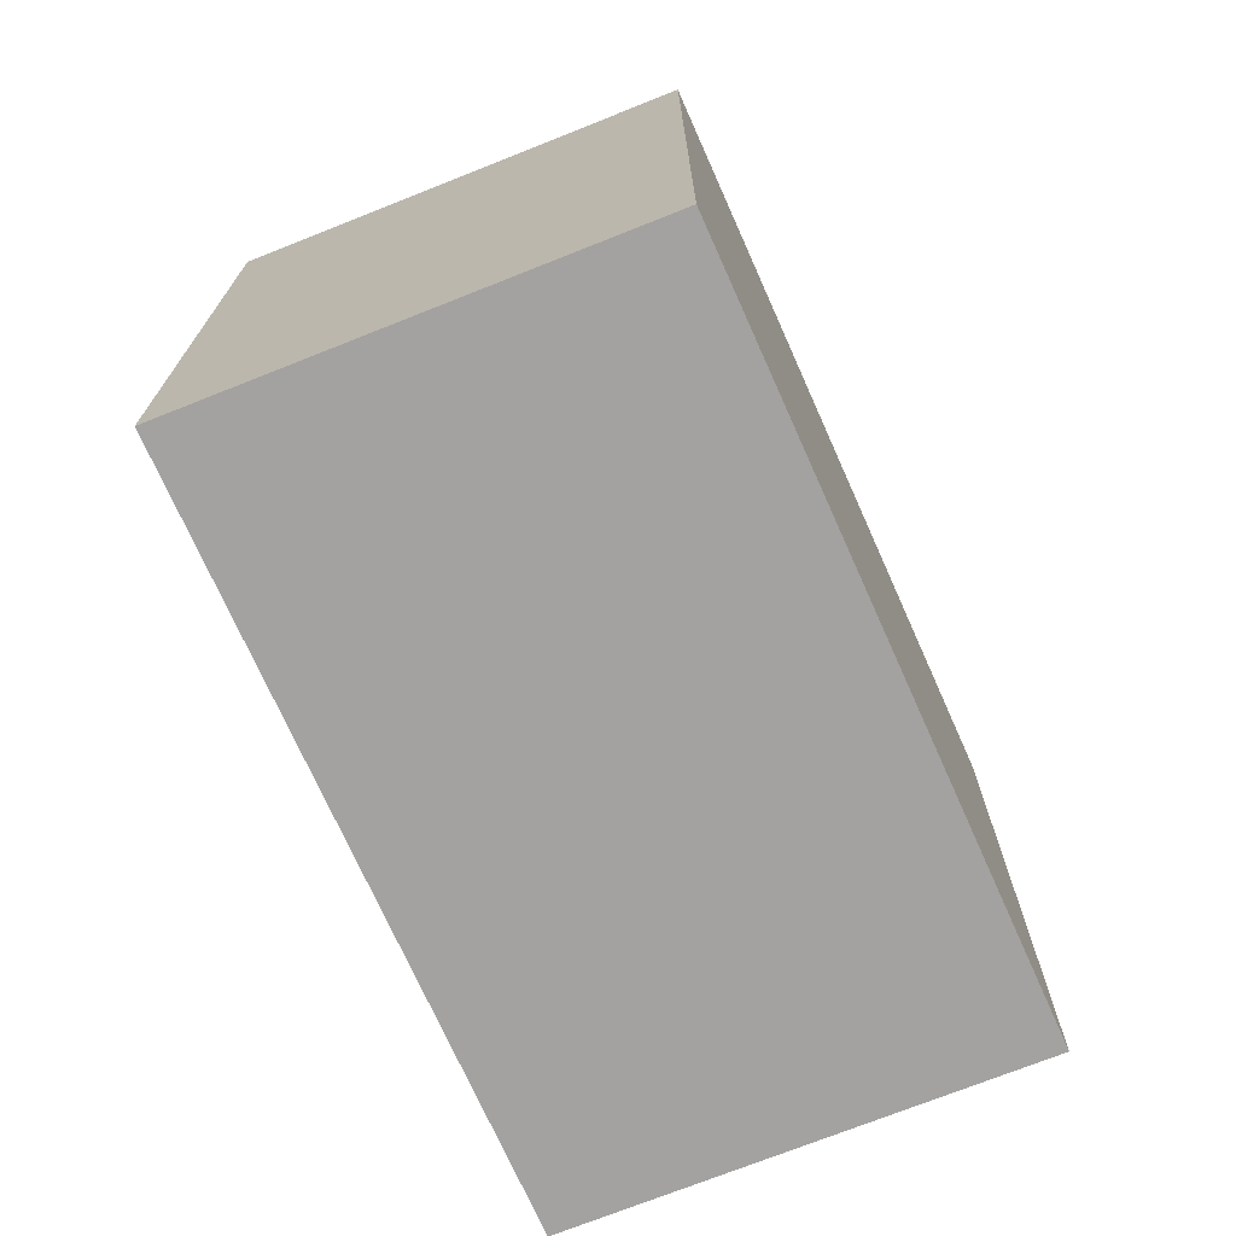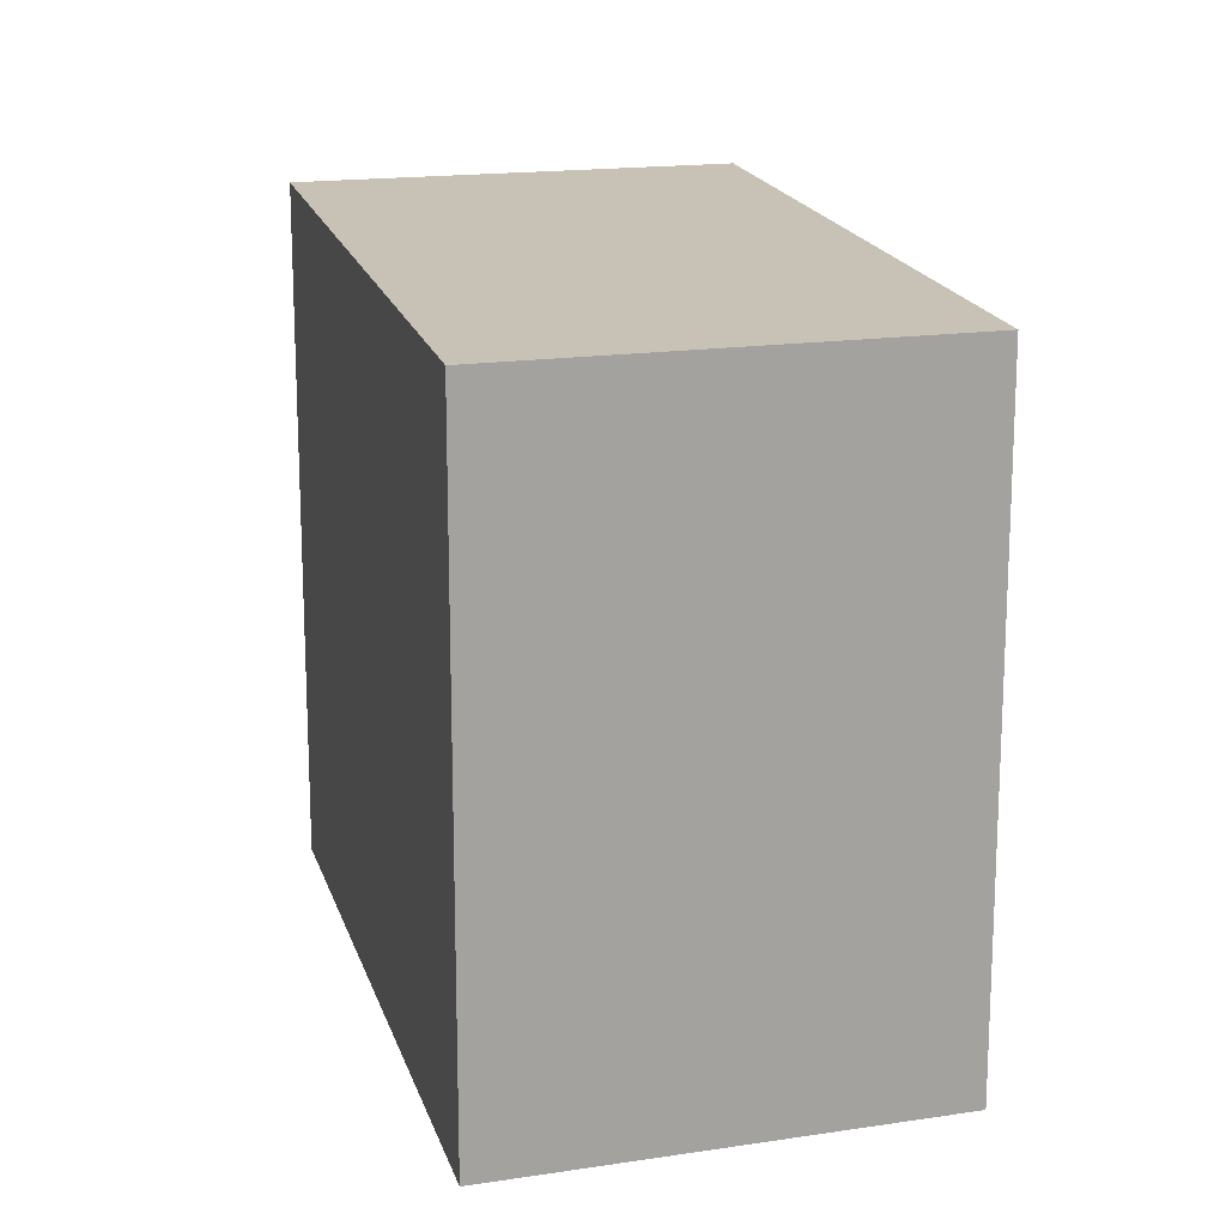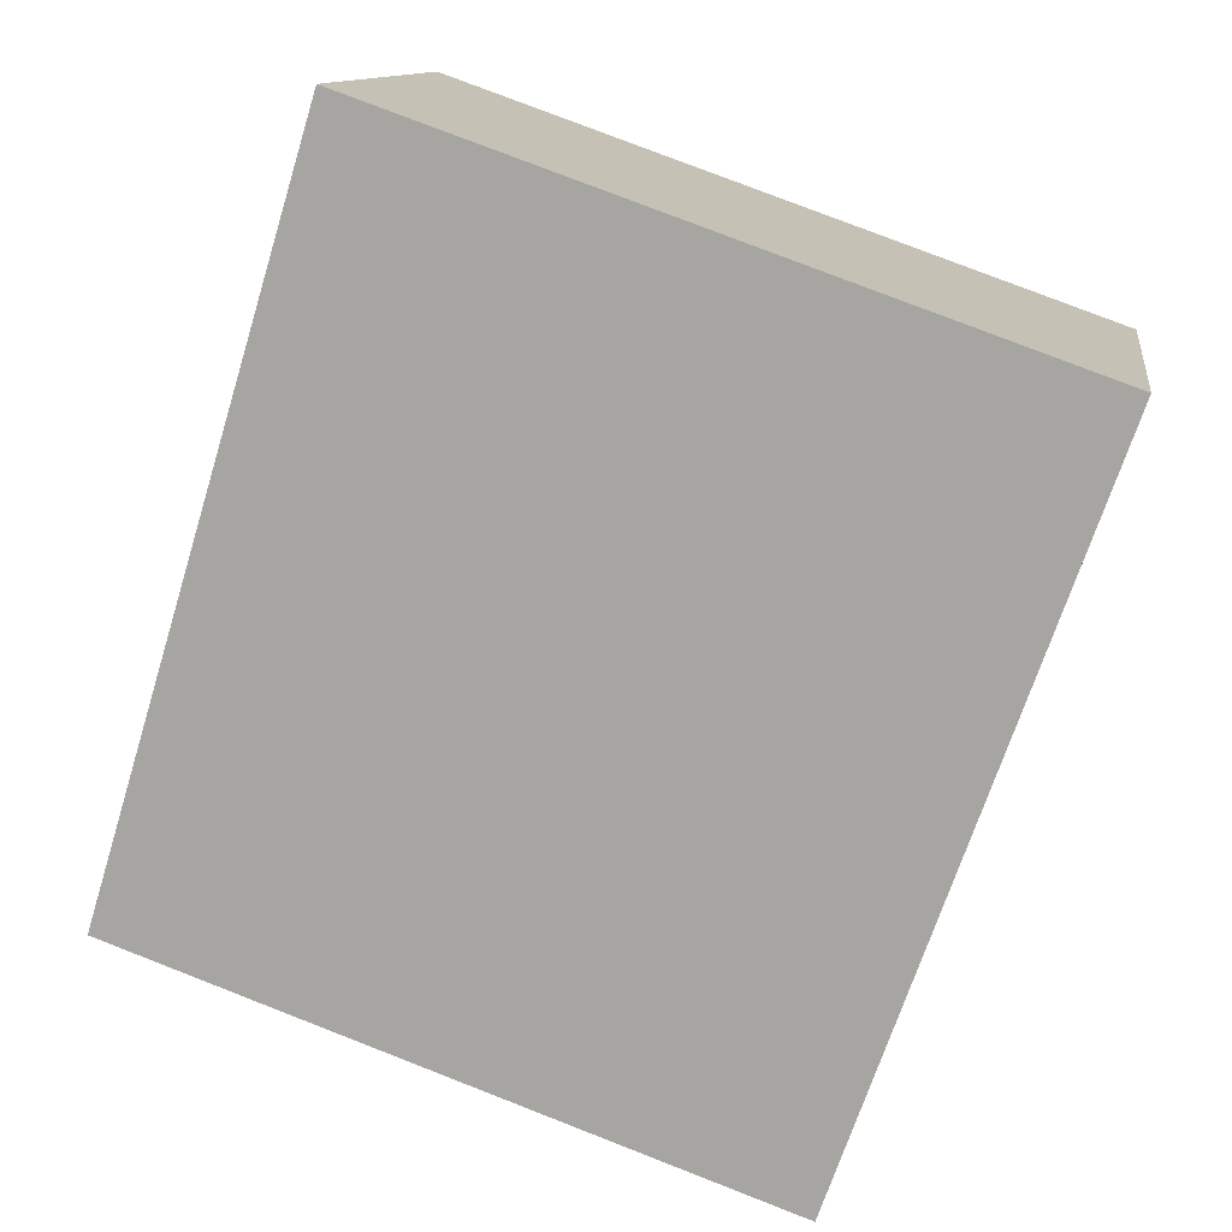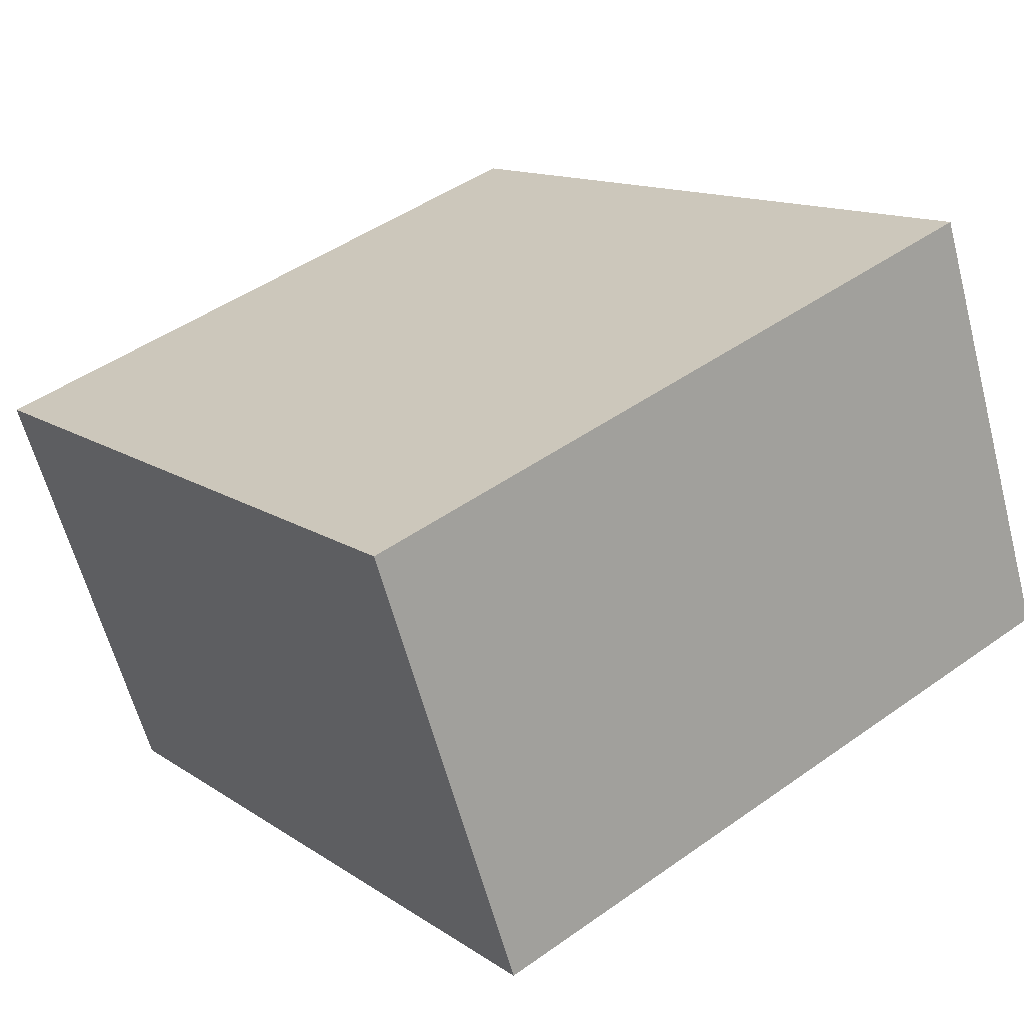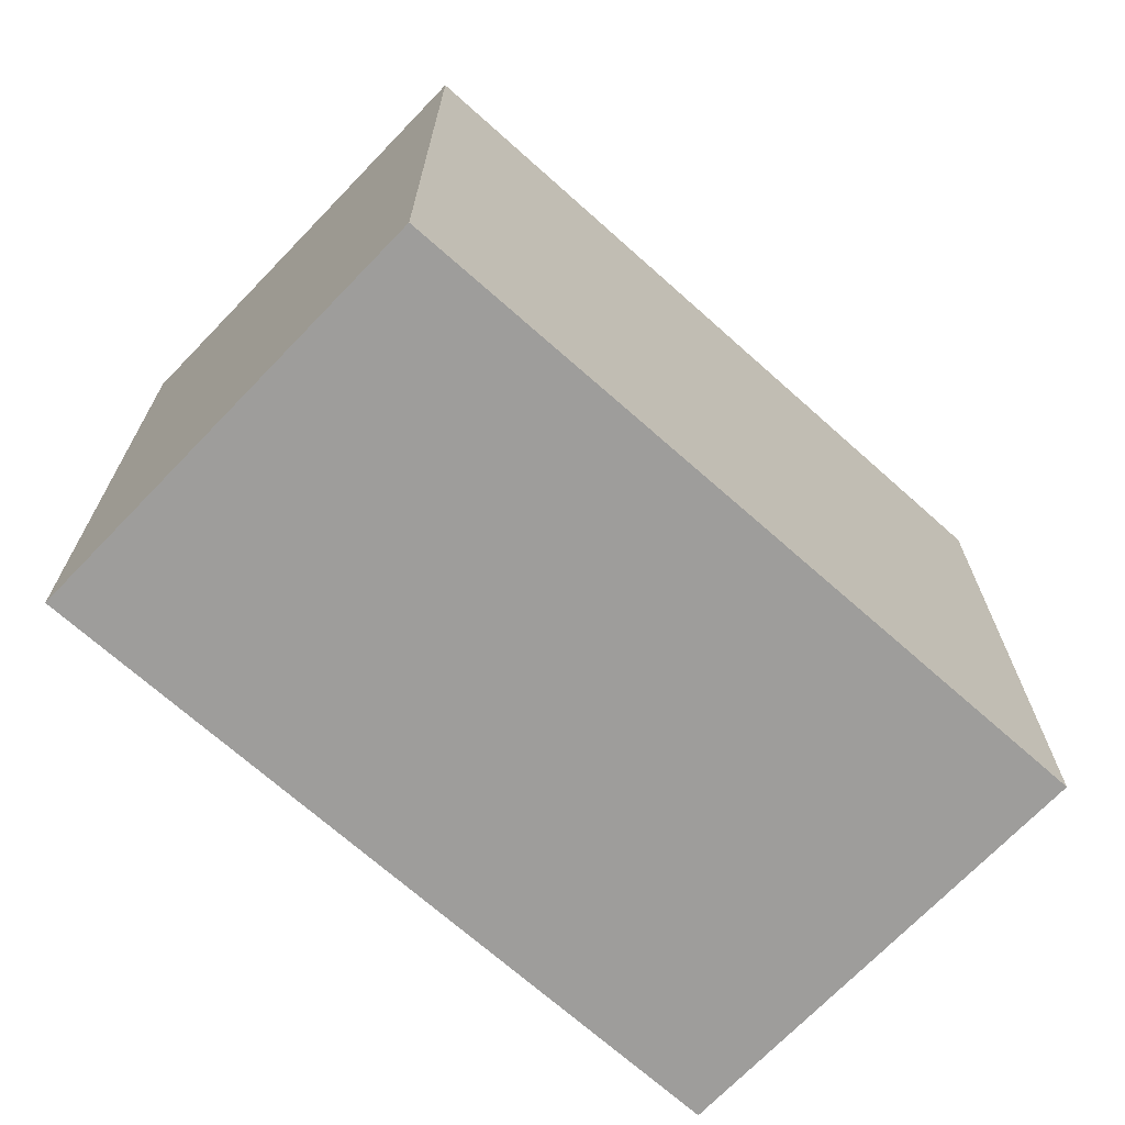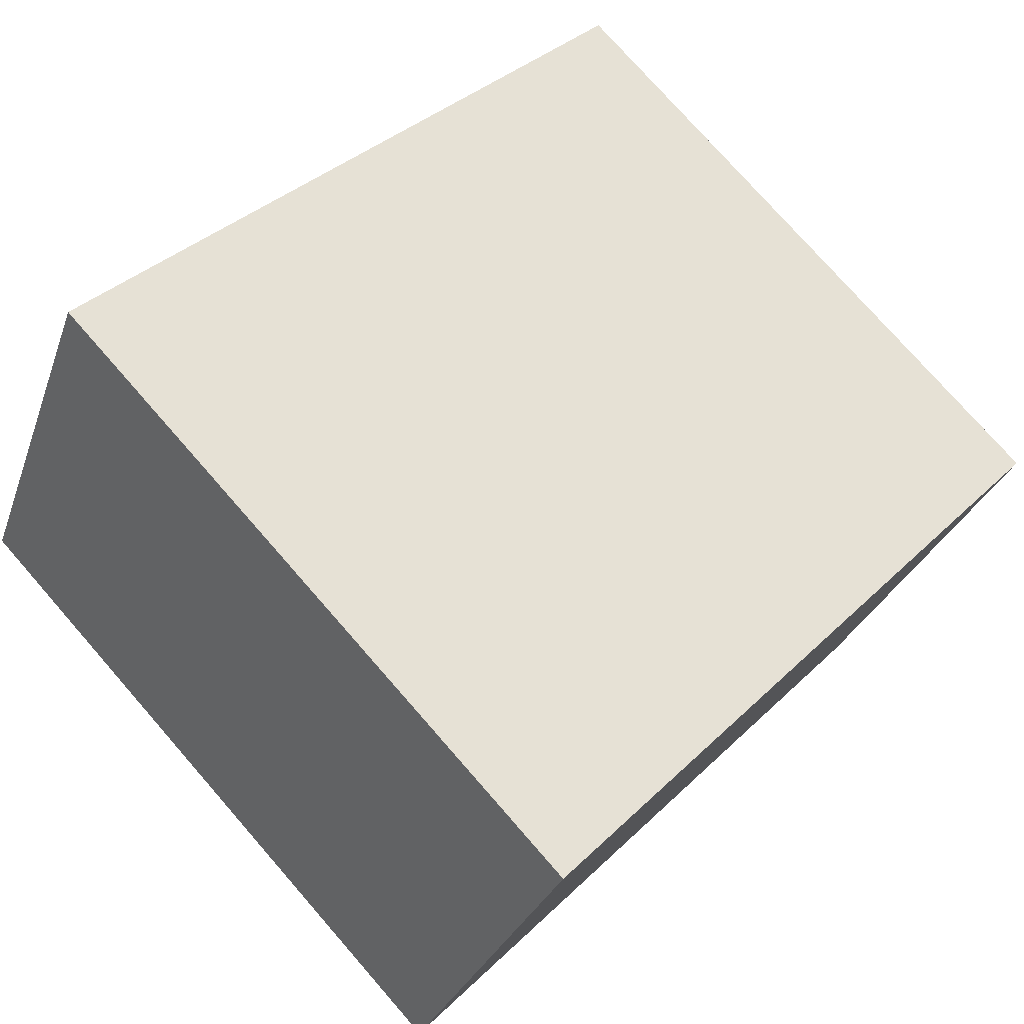
<metadata>
{"format":"obj","ext":"obj","renderer":"f3d","projection":"perspective","resolution":1024,"background":"white","views":[{"elev":-72.7,"azim":87.5,"up":"+Y"},{"elev":16.8,"azim":-131.3,"up":"+Y"},{"elev":79.1,"azim":-68.8,"up":"+Z"},{"elev":46.6,"azim":51.0,"up":"+Z"},{"elev":-70.6,"azim":111.9,"up":"+Y"},{"elev":76.5,"azim":138.8,"up":"+Z"}]}
</metadata>
<code>
v  0 0 0
v  5.101 2.844e-17 -0.4645
v  3.994 -1.224e-16 1.999
v  1.106 1.508e-16 -2.463
v  8.435e-05 3.942 -0.0001245
v  5.101 4.108 -0.4647
v  1.107 3.942 -2.464
v  3.994 4.108 1.999
g defaultobject
f 1 2 3
f 2 1 4
f 5 6 7
f 6 5 8
f 2 8 3
f 8 2 6
f 3 5 1
f 5 3 8
f 5 4 1
f 4 5 7
f 7 2 4
f 2 7 6

</code>
